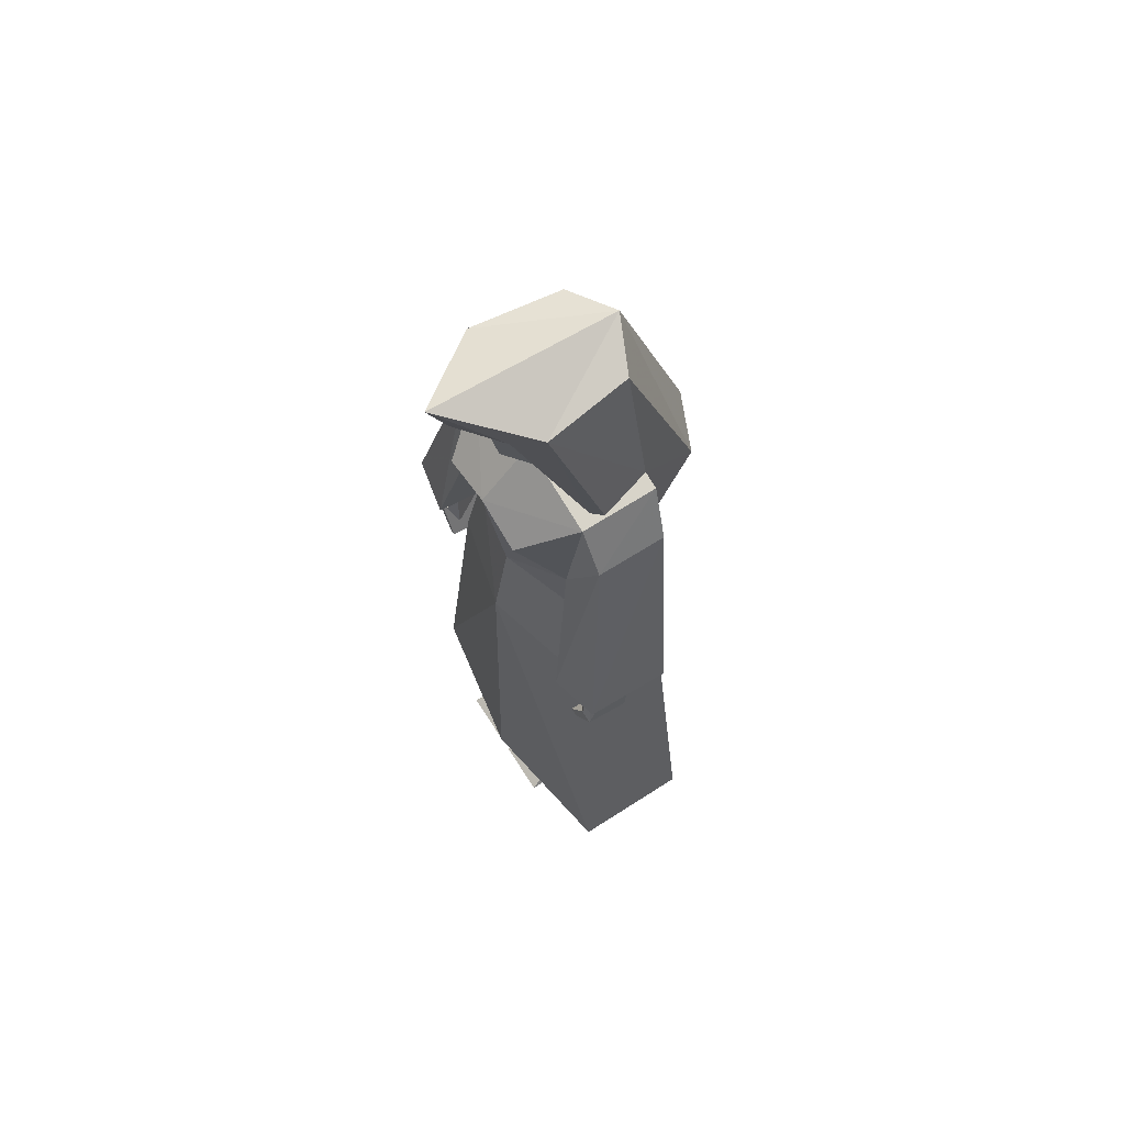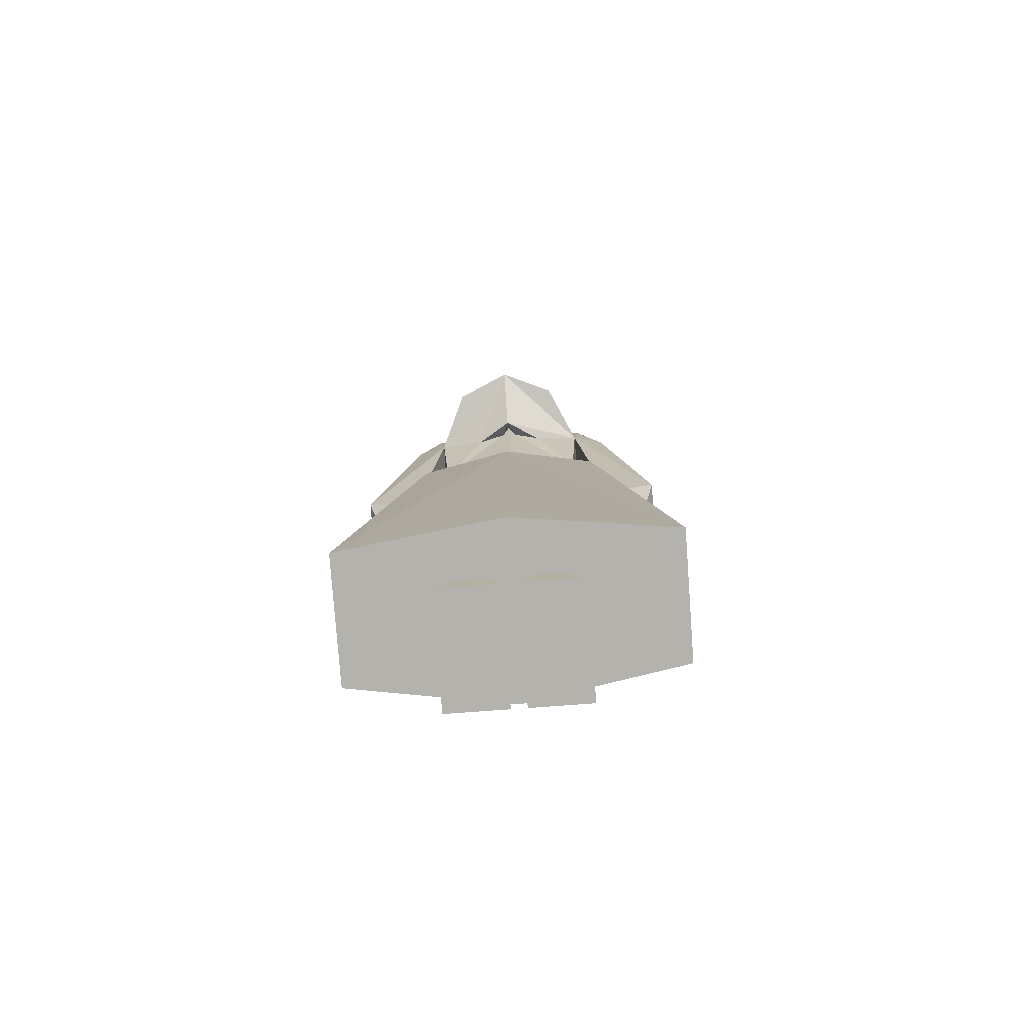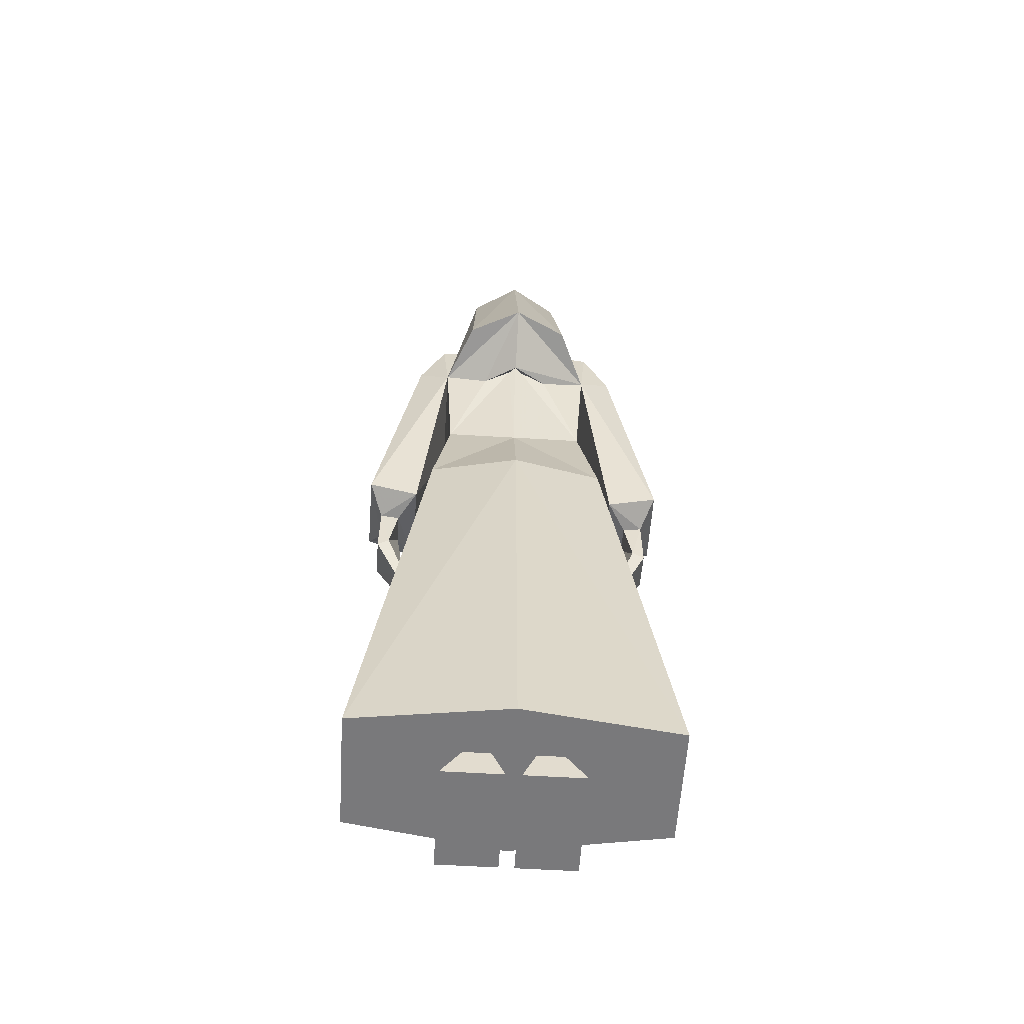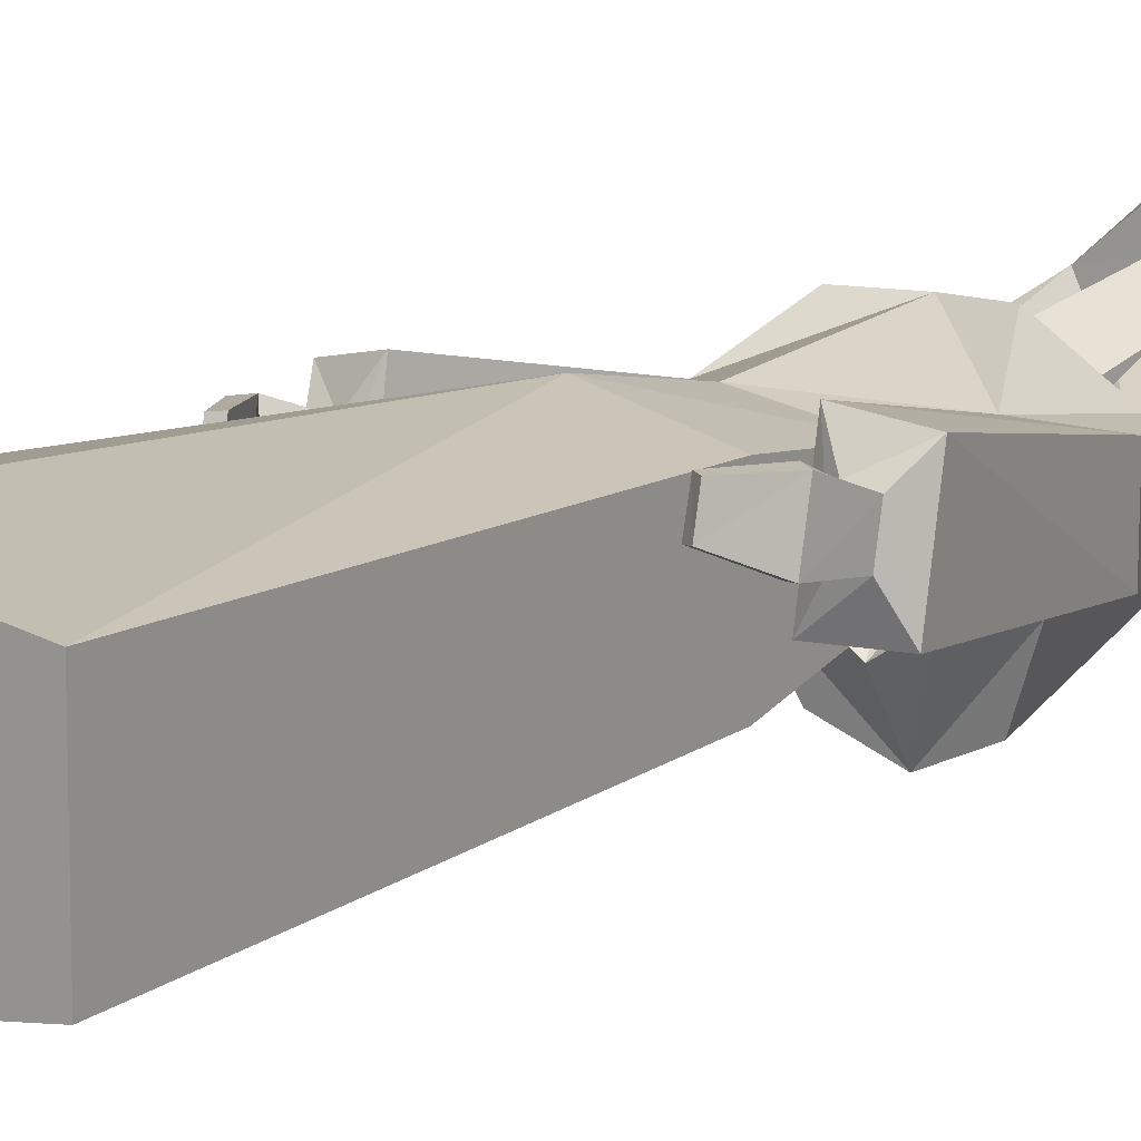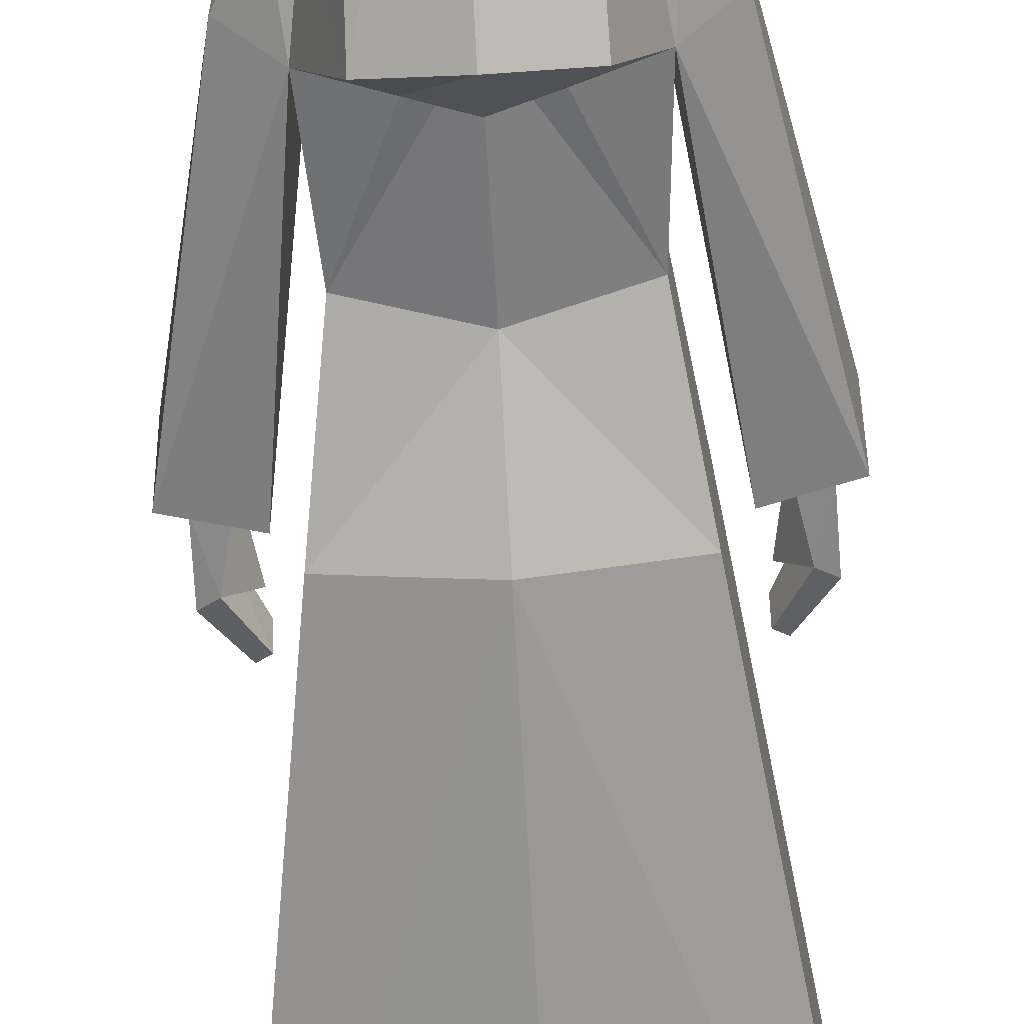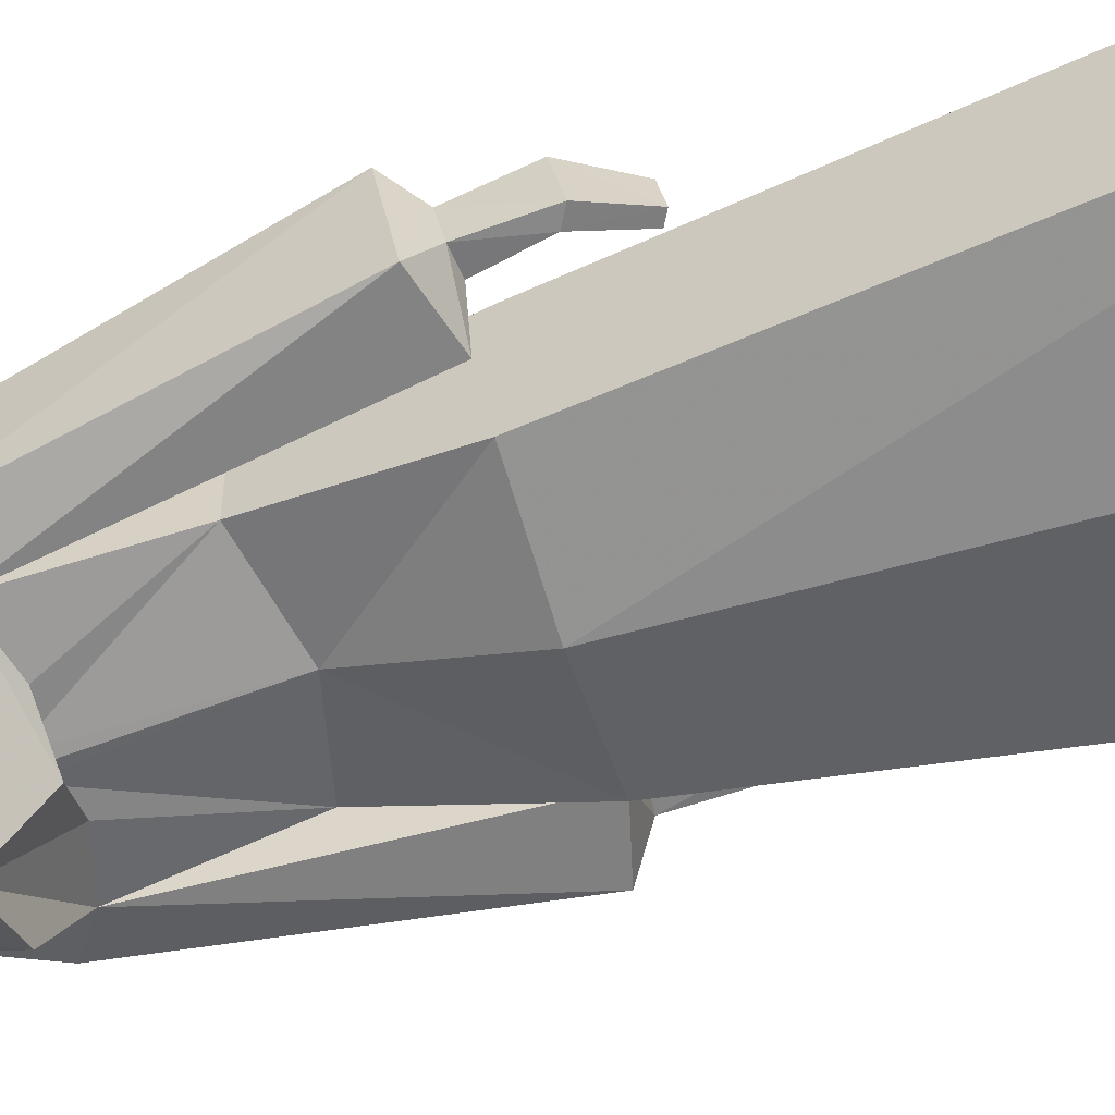
<metadata>
{"format":"obj","ext":"obj","renderer":"f3d","projection":"perspective","resolution":1024,"background":"white","views":[{"elev":67.8,"azim":57.3,"up":"+Y"},{"elev":-79.5,"azim":-175.8,"up":"+Y"},{"elev":-57.9,"azim":176.4,"up":"+Y"},{"elev":10.8,"azim":37.9,"up":"+Z"},{"elev":-66.8,"azim":-176.8,"up":"+Z"},{"elev":-57.9,"azim":-72.8,"up":"+Z"}]}
</metadata>
<code>
o Object.1
v 0.000267 1.017 0.2546
v -0.0942 1.017 0.178
v -0.07551 1.015 0.1426
v -0.1648 0.6991 -0.09636
v -0.2037 0.6919 -0.09636
v -0.2037 0.6919 0.08217
v 0.000267 0.6073 0.1991
v 0.000267 0.7315 0.08217
v -0.1217 0.5803 0.2002
v 0.07501 1.015 0.1426
v 0.09473 1.017 0.178
v 0.1643 0.6991 -0.09636
v 0.2032 0.6919 -0.09636
v 0.2032 0.6919 0.08217
v 0.1212 0.5803 0.2002
v -0.08174 0.7946 0.09528
v -0.08174 0.7946 0.05596
v -0.04903 0.7784 -0.00457
v 0.000267 0.7766 0.1507
v 0.000267 1.015 0.1931
v -0.04955 0.7703 0.0408
v -0.05527 0.7207 -0.01062
v -0.05527 0.7207 0.0408
v 0.000267 0.7315 0.0408
v 0.05477 0.7207 0.0408
v 0.04906 0.7703 0.0408
v 0.000267 1.125 0.3
v -0.143 1.048 0.1245
v 0.000267 0.4893 -0.1699
v -0.08278 0.4983 -0.1175
v 0.000267 0.574 -0.3
v -0.1253 0.5587 -0.2456
v -0.1897 0.5299 -0.1064
v -0.1788 0.6964 0.04891
v -0.1985 0.6928 0.0247
v -0.1451 0.7027 0.05491
v -0.1041 0.8 0.09528
v -0.07655 0.7171 0.0247
v -0.01686 0.5389 -0.1276
v 0.000267 0.5992 -0.1387
v -0.1139 1.052 -0.07615
v 0.000267 1.091 -0.1276
v -0.3719 0.03647 -0.03883
v -0.266 0.5803 -0.0802
v -0.253 0.004954 -0.03583
v -0.1887 0.4407 0.1114
v -0.2561 0.04097 0.182
v -0.3428 0.01665 0.1074
v -0.3407 0.003149 0.03474
v -0.3438 -0.1157 0.04585
v -0.3444 -0.09589 0.1447
v -0.2971 0.01396 0.1154
v -0.3179 -0.07878 0.1477
v -0.2966 -0.001353 0.0368
v -0.3158 -0.1004 0.04285
v -0.2748 -0.1265 0.1245
v -0.2894 -0.1985 0.08517
v -0.2904 -0.1868 0.1457
v -0.2707 -0.1751 0.1477
v -0.2696 -0.1877 0.08317
v -0.266 0.583 0.08011
v -0.01738 -1.125 -0.06304
v -0.1093 -1.062 -0.06509
v 0.1087 -1.062 -0.06509
v 0.156 -1.125 -0.06304
v 0.01688 -1.125 -0.06304
v -0.048 -1.062 -0.06509
v -0.1565 -1.125 -0.06304
v 0.04749 -1.062 -0.06509
v -0.2136 -0.005855 0.1326
v -0.1726 0.2787 -0.06509
v -0.2136 -0.005855 -0.1195
v -0.1726 0.2787 0.1053
v 0.000267 0.2381 -0.08825
v 0.000267 -0.005855 -0.1619
v 0.156 -1.125 0.1971
v 0.01688 -1.125 0.1971
v -0.1565 -1.125 0.1971
v -0.01738 -1.125 0.1971
v -0.1165 -1.062 0.07406
v -0.04333 -1.062 0.07406
v 0.04283 -1.062 0.07406
v 0.116 -1.062 0.07406
v 0.000267 -0.005855 0.1881
v 0.000267 0.2345 0.1507
v -0.375 0.06888 0.1598
v -0.3625 -1.062 0.1457
v 0.000267 -1.062 0.2072
v -0.3625 -1.062 -0.1387
v 0.000267 -1.062 -0.1871
v 0.08124 0.7946 0.09528
v 0.08124 0.7946 0.05596
v 0.04854 0.7784 -0.00457
v 0.05477 0.7207 -0.01062
v 0.1425 1.048 0.1245
v 0.1259 0.5587 -0.2456
v 0.1892 0.5299 -0.1064
v 0.08228 0.4983 -0.1175
v 0.1036 0.8 0.09528
v 0.1783 0.6964 0.04891
v 0.198 0.6928 0.0247
v 0.07604 0.7171 0.0247
v 0.01637 0.5389 -0.1276
v 0.1134 1.052 -0.07615
v 0.2131 -0.005855 0.1326
v 0.2131 -0.005855 -0.1195
v 0.1721 0.2787 -0.06509
v 0.1721 0.2787 0.1053
v 0.362 -1.062 -0.1387
v 0.362 -1.062 0.1457
v 0.3714 0.03647 -0.03883
v 0.252 0.004954 -0.03583
v 0.2655 0.5803 -0.0802
v 0.2556 0.04097 0.182
v 0.1882 0.4407 0.1114
v 0.3423 0.01665 0.1074
v 0.3439 -0.09589 0.1447
v 0.3434 -0.1157 0.04585
v 0.3413 0.003149 0.03474
v 0.2966 0.01396 0.1154
v 0.3174 -0.07878 0.1477
v 0.3164 -0.1004 0.04285
v 0.2961 -0.001353 0.0368
v 0.2743 -0.1265 0.1245
v 0.2888 -0.1985 0.08517
v 0.2899 -0.1868 0.1457
v 0.2691 -0.1877 0.08317
v 0.2712 -0.1751 0.1477
v 0.2655 0.583 0.08011
v 0.375 0.06888 0.1598
f 114 130 129
f 2 3 20
f 123 120 114
f 2 20 1
f 110 106 105
f 33 5 4
f 92 99 10
f 107 103 98
f 6 7 8
f 9 46 7
f 7 6 9
f 6 46 9
f 130 111 113
f 107 98 97
f 1 20 10
f 1 10 11
f 110 109 106
f 13 97 12
f 74 40 103
f 115 85 108
f 14 8 7
f 15 7 115
f 7 15 14
f 14 15 115
f 17 16 3
f 75 109 90
f 97 13 113
f 29 98 103
f 119 112 111
f 16 19 20
f 20 3 16
f 114 129 115
f 115 7 85
f 16 17 18
f 16 18 21
f 16 21 24
f 119 122 123
f 109 75 106
f 16 24 19
f 52 86 48
f 84 88 110
f 18 22 21
f 99 102 100
f 123 114 112
f 23 21 22
f 108 84 105
f 89 90 109
f 52 47 86
f 119 118 122
f 108 85 84
f 54 45 47
f 111 112 97
f 72 75 89
f 120 130 114
f 23 24 21
f 88 81 67
f 77 82 69
f 26 24 25
f 2 1 27
f 2 27 28
f 69 88 67
f 29 30 33
f 31 29 33
f 33 32 31
f 77 69 66
f 125 117 126
f 2 28 34
f 35 34 28
f 34 36 37
f 34 37 2
f 36 38 37
f 39 30 29
f 48 43 49
f 18 17 38
f 120 117 116
f 37 38 17
f 39 29 40
f 25 102 94
f 129 14 115
f 38 22 18
f 129 13 14
f 129 113 13
f 17 3 37
f 49 43 45
f 2 37 3
f 70 87 84
f 32 41 42
f 32 42 31
f 28 27 42
f 28 42 41
f 4 35 28
f 41 4 28
f 120 123 122
f 32 33 4
f 32 4 41
f 64 83 65
f 110 105 84
f 125 128 127
f 43 44 33
f 43 33 45
f 45 33 46
f 45 46 47
f 48 49 50
f 48 50 51
f 55 52 56
f 88 69 82
f 52 48 51
f 52 51 53
f 49 54 55
f 49 55 50
f 53 55 56
f 8 14 100
f 57 58 51
f 57 51 50
f 76 65 83
f 102 93 94
f 74 103 107
f 100 14 101
f 120 121 117
f 8 100 25
f 25 100 102
f 52 55 54
f 111 97 113
f 87 89 88
f 88 82 83
f 122 124 120
f 53 59 60
f 53 60 55
f 55 60 57
f 55 57 50
f 52 53 56
f 74 106 75
f 51 58 59
f 51 59 53
f 57 60 59
f 57 59 58
f 61 6 5
f 61 5 44
f 11 10 99
f 61 46 6
f 125 118 117
f 120 116 130
f 66 64 65
f 67 62 63
f 68 63 62
f 64 66 69
f 70 71 72
f 70 73 71
f 74 75 72
f 74 72 71
f 74 107 106
f 96 31 42
f 65 76 77
f 77 66 65
f 78 68 79
f 62 79 68
f 63 68 80
f 116 111 130
f 8 25 24
f 78 80 68
f 79 67 81
f 89 80 88
f 79 62 67
f 105 107 108
f 80 81 88
f 77 76 82
f 105 106 107
f 78 79 81
f 82 76 83
f 78 81 80
f 5 33 44
f 125 126 128
f 117 128 126
f 103 40 29
f 104 95 12
f 73 70 84
f 73 84 85
f 46 73 85
f 46 85 7
f 39 74 71
f 48 86 43
f 40 74 39
f 30 71 33
f 39 71 30
f 12 95 101
f 33 71 73
f 33 73 46
f 6 35 5
f 6 34 35
f 6 36 34
f 6 38 36
f 117 121 128
f 6 23 38
f 116 119 111
f 6 8 23
f 109 64 89
f 109 83 64
f 22 38 23
f 120 124 121
f 24 23 8
f 4 5 35
f 88 83 110
f 64 69 89
f 47 46 61
f 47 61 86
f 121 124 122
f 84 87 88
f 89 75 90
f 116 118 119
f 49 45 54
f 69 67 89
f 122 125 127
f 122 118 125
f 87 70 72
f 87 72 89
f 116 117 118
f 86 61 44
f 86 44 43
f 92 10 91
f 112 115 97
f 112 114 115
f 67 63 89
f 92 26 93
f 20 19 91
f 91 10 20
f 130 113 129
f 96 104 12
f 96 12 97
f 19 24 91
f 13 12 101
f 13 101 14
f 26 92 91
f 24 26 91
f 63 80 89
f 93 26 94
f 54 47 52
f 121 127 128
f 97 115 108
f 25 94 26
f 121 122 127
f 11 95 27
f 11 27 1
f 31 96 97
f 119 123 112
f 95 42 27
f 29 31 98
f 95 104 42
f 97 98 31
f 96 42 104
f 11 99 100
f 101 95 100
f 11 100 95
f 97 108 107
f 93 102 92
f 109 110 83
f 99 92 102

</code>
